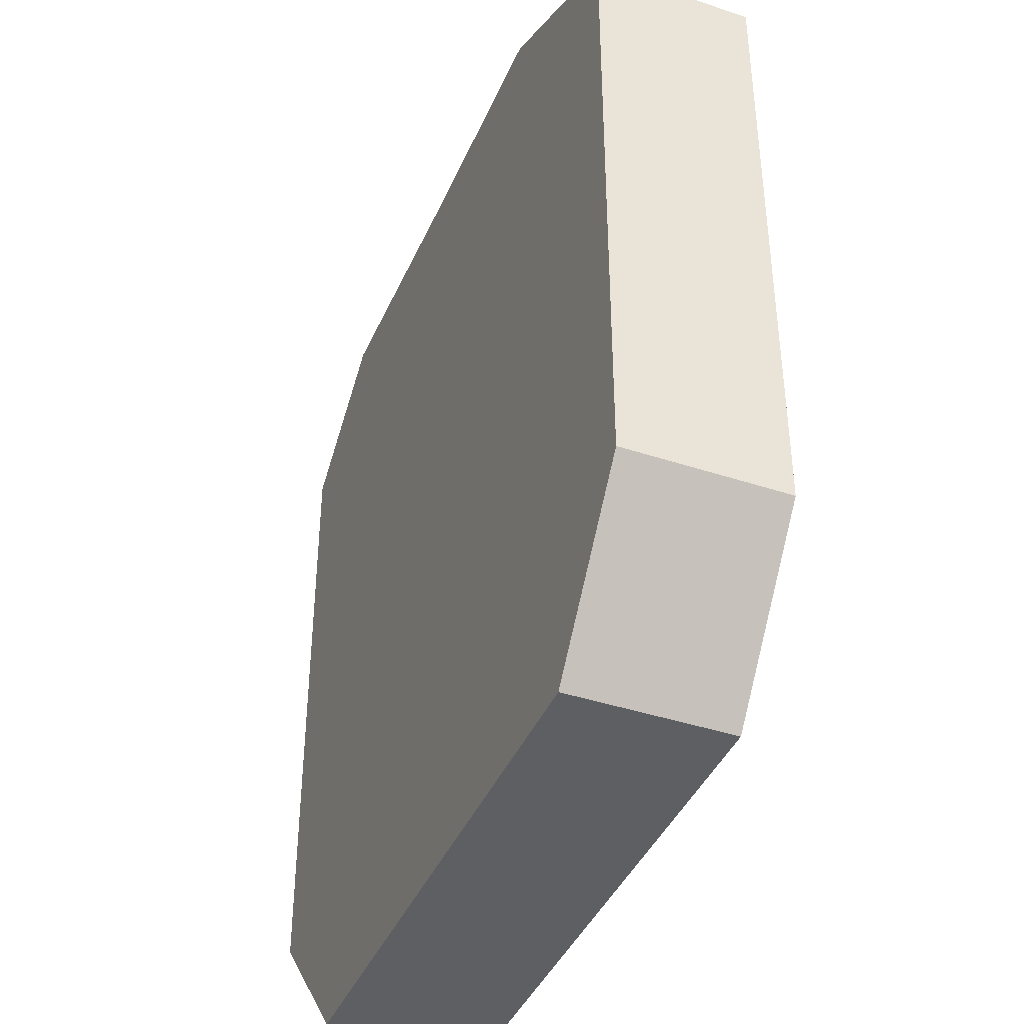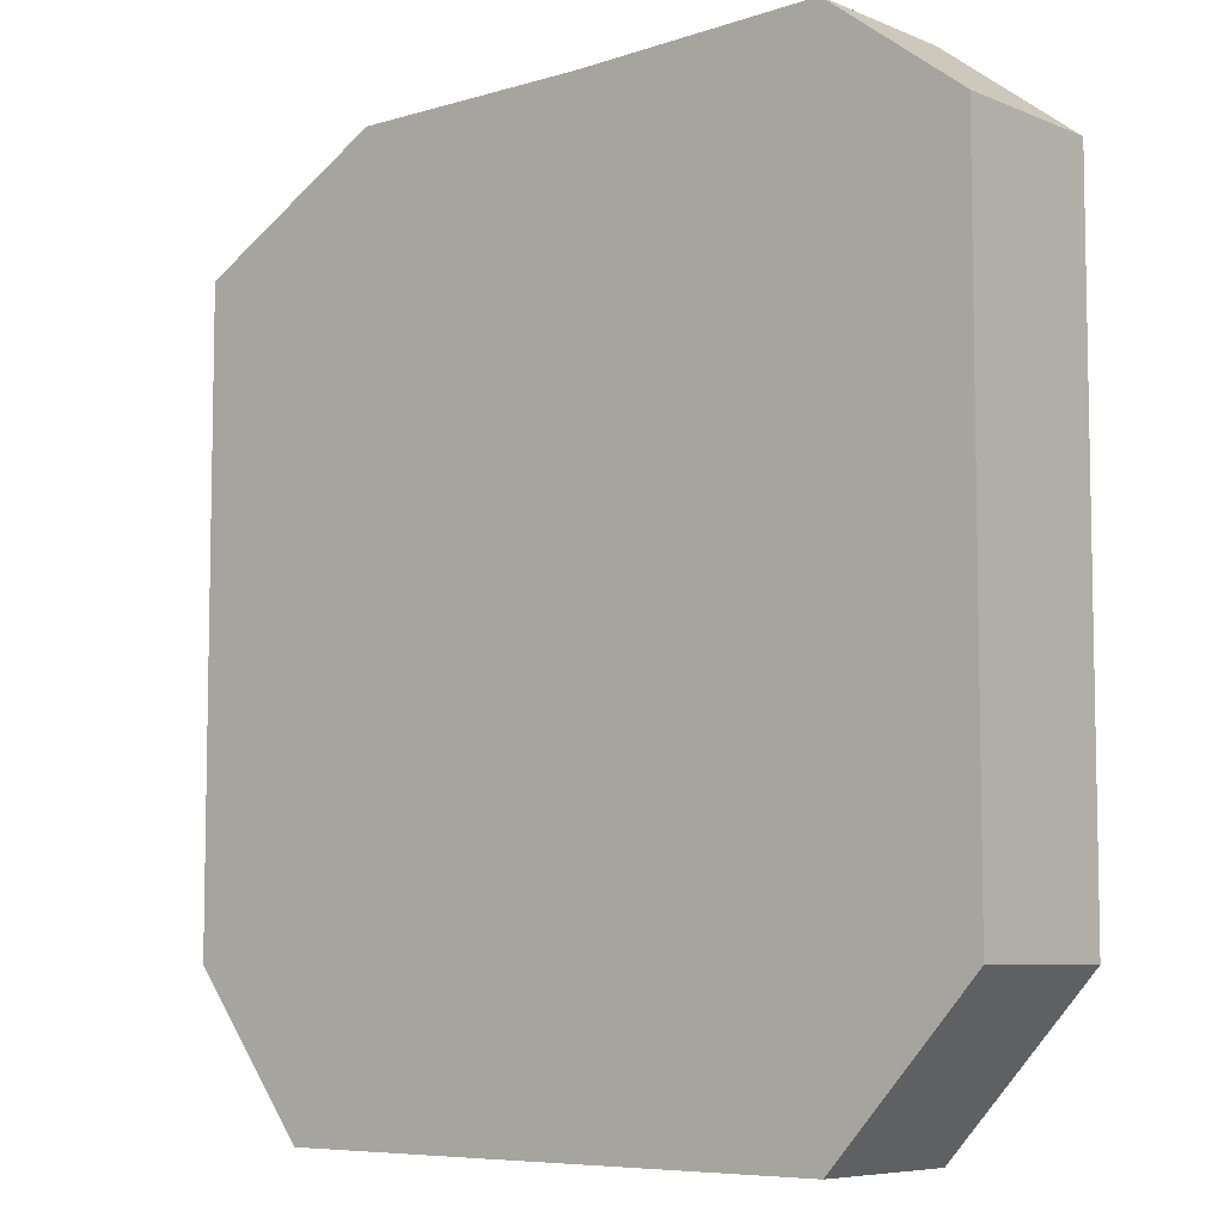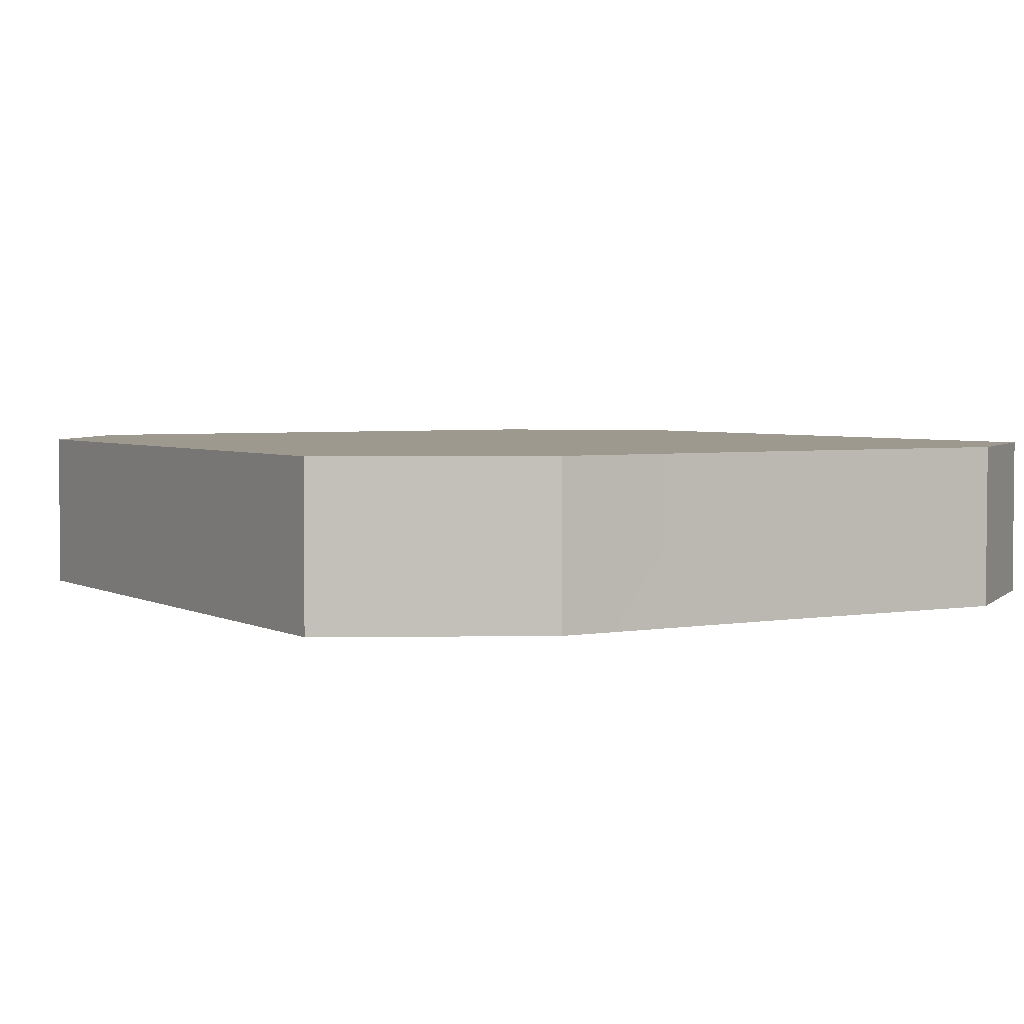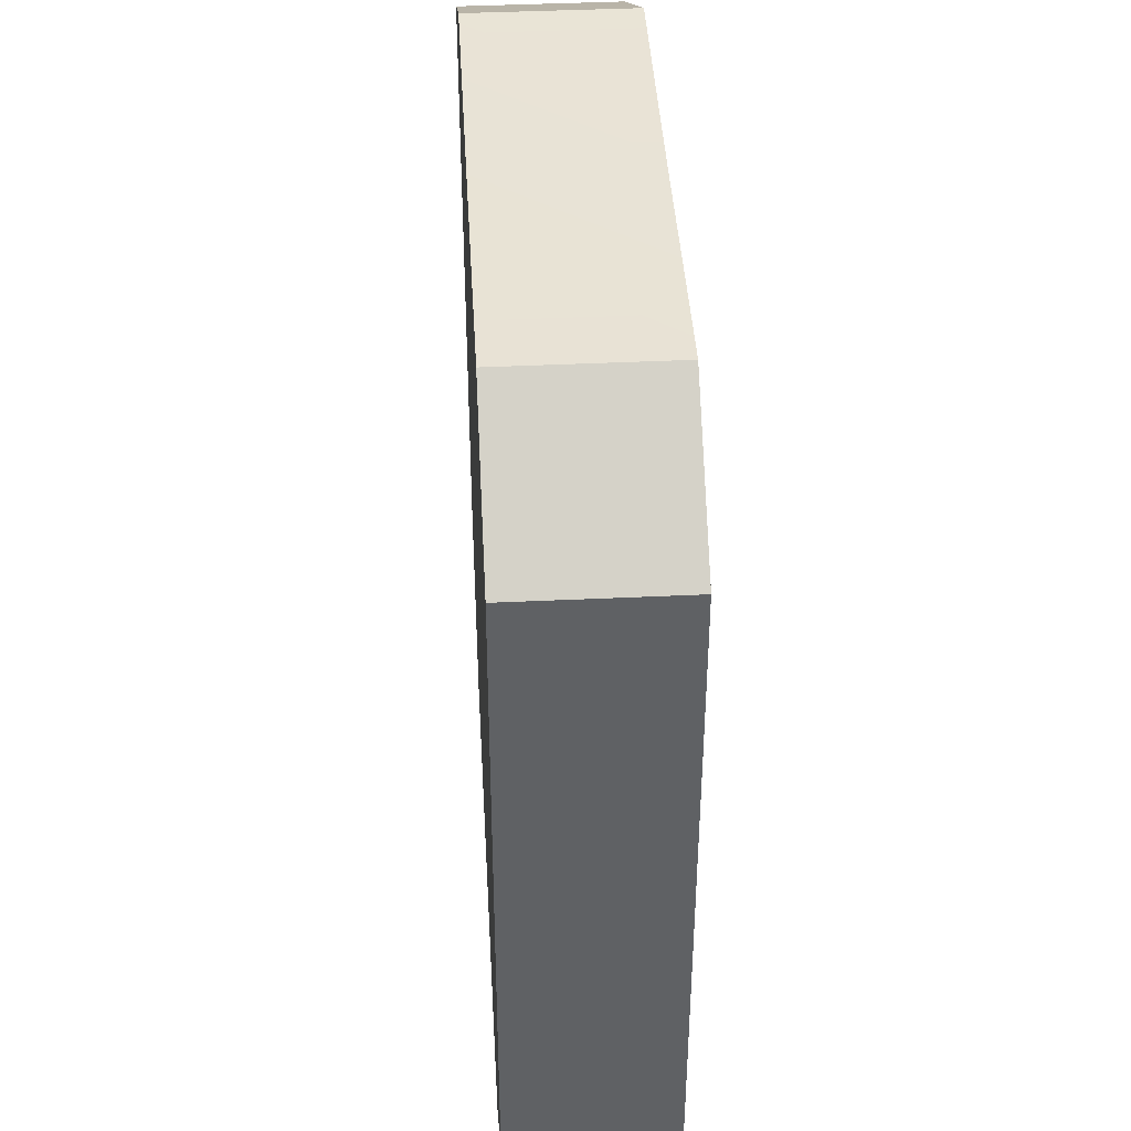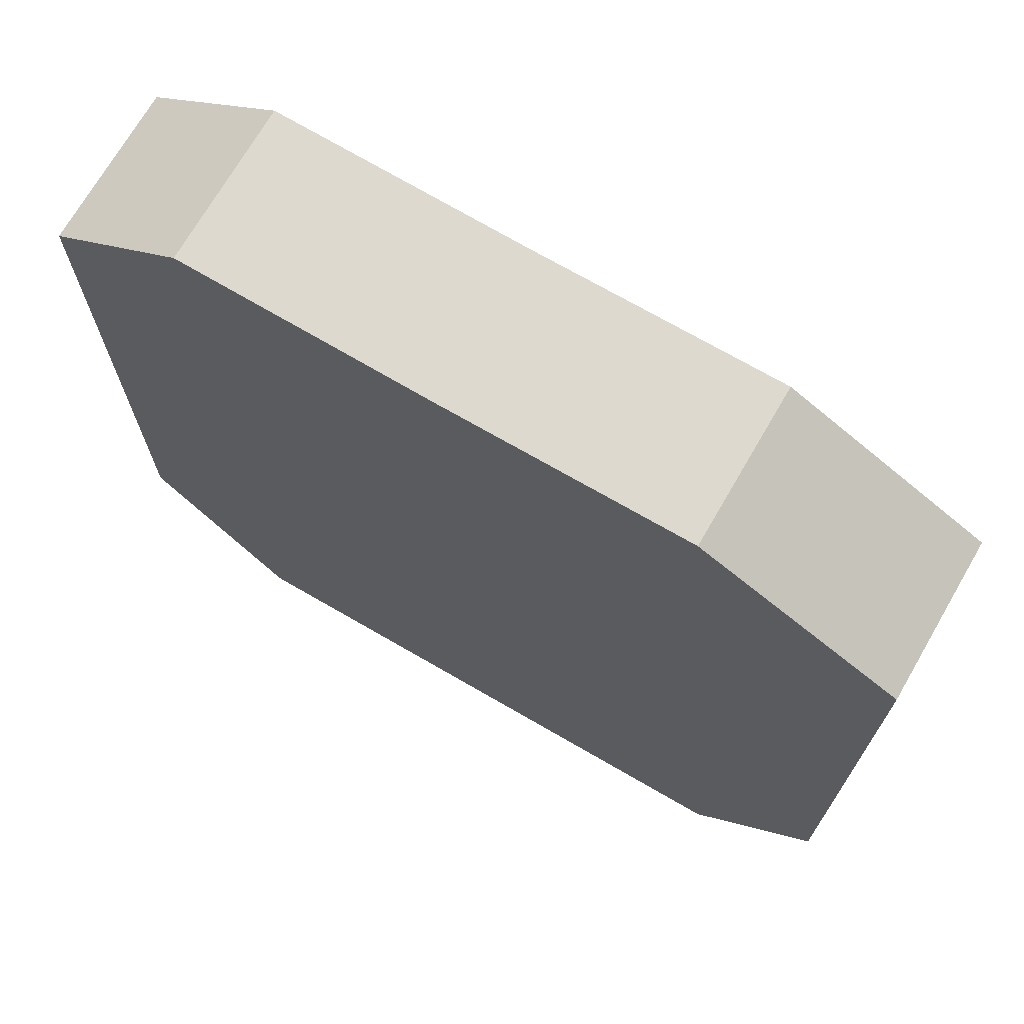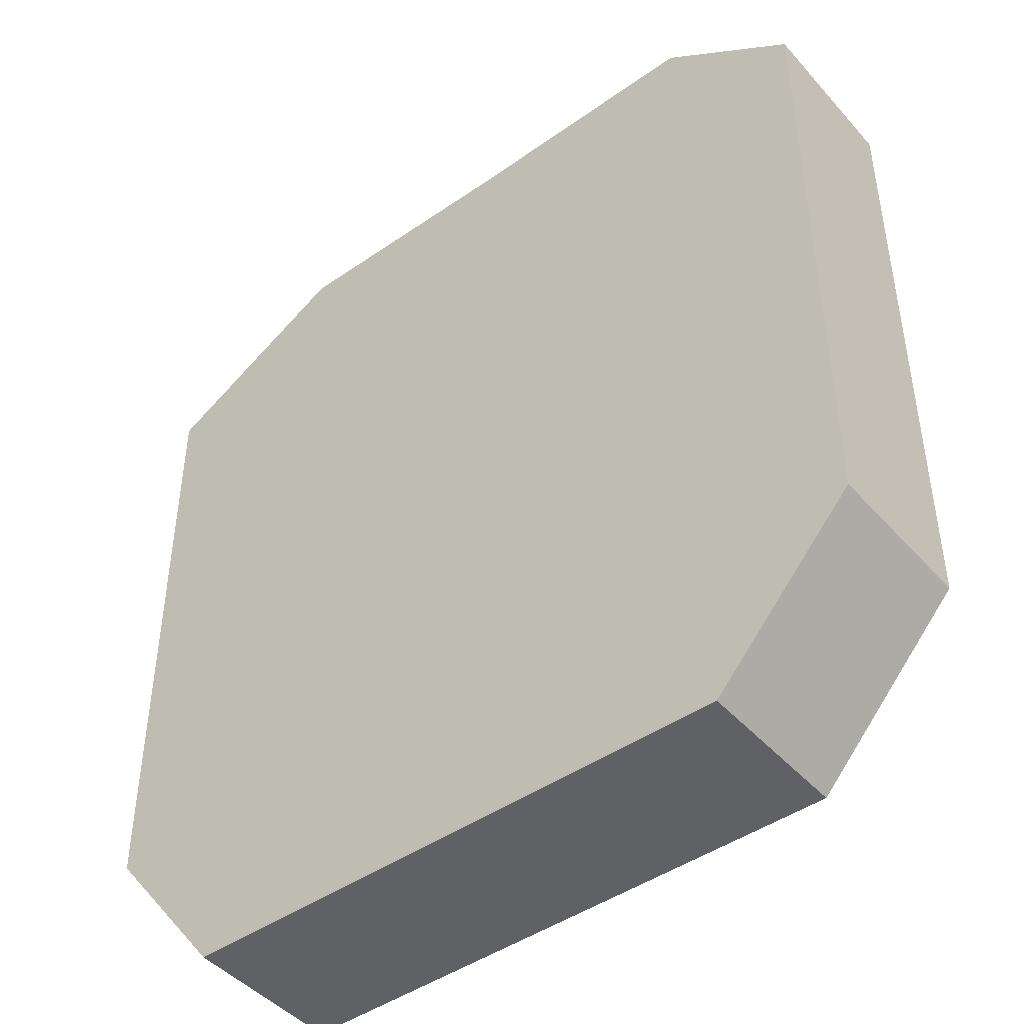
<metadata>
{"format":"obj","ext":"obj","renderer":"f3d","projection":"perspective","resolution":1024,"background":"white","views":[{"elev":-41.1,"azim":-112.0,"up":"+Z"},{"elev":-7.0,"azim":40.6,"up":"+Z"},{"elev":3.5,"azim":-31.3,"up":"+Y"},{"elev":42.4,"azim":86.8,"up":"+Z"},{"elev":71.4,"azim":-149.9,"up":"+Z"},{"elev":-45.4,"azim":38.6,"up":"+Z"}]}
</metadata>
<code>
o hop
g New Game Object
v 0.03438 0.4 -0.03438
v -0.6016 0.4 -0.05157
v -1.22 0.4 -0.05157
v -1.719 0.4 -0.3266
v -1.719 0.4 -1.908
v -1.409 0.4 -2.303
v -0.6188 0.4 -2.303
v 0.01719 0.4 -2.303
v 0.3782 0.4 -1.908
v 0.3782 0.4 -0.2922
v -1.719 0 -1.908
v -1.22 0 -0.05157
v -1.719 0 -0.3266
v -0.6016 0 -0.05157
v -1.409 0 -2.303
v -0.6188 0 -2.303
v 0.3782 0 -1.908
v 0.01719 0 -2.303
v 0.3782 0 -0.2922
v 0.03438 0 -0.03438
f 4 3 5
f 5 3 2
f 7 6 5
f 5 2 7
f 8 7 9
f 7 10 9
f 2 10 7
f 1 10 2
f 14 19 20
f 16 19 14
f 17 19 16
f 17 16 18
f 16 14 11
f 11 15 16
f 14 12 11
f 11 12 13
f 6 16 15
f 6 7 16
f 7 18 16
f 7 8 18
f 2 12 14
f 2 3 12
f 1 14 20
f 1 2 14
f 4 13 12
f 12 3 4
f 5 11 13
f 13 4 5
f 6 15 11
f 11 5 6
f 9 17 18
f 18 8 9
f 10 19 17
f 17 9 10
f 1 20 19
f 19 10 1

</code>
